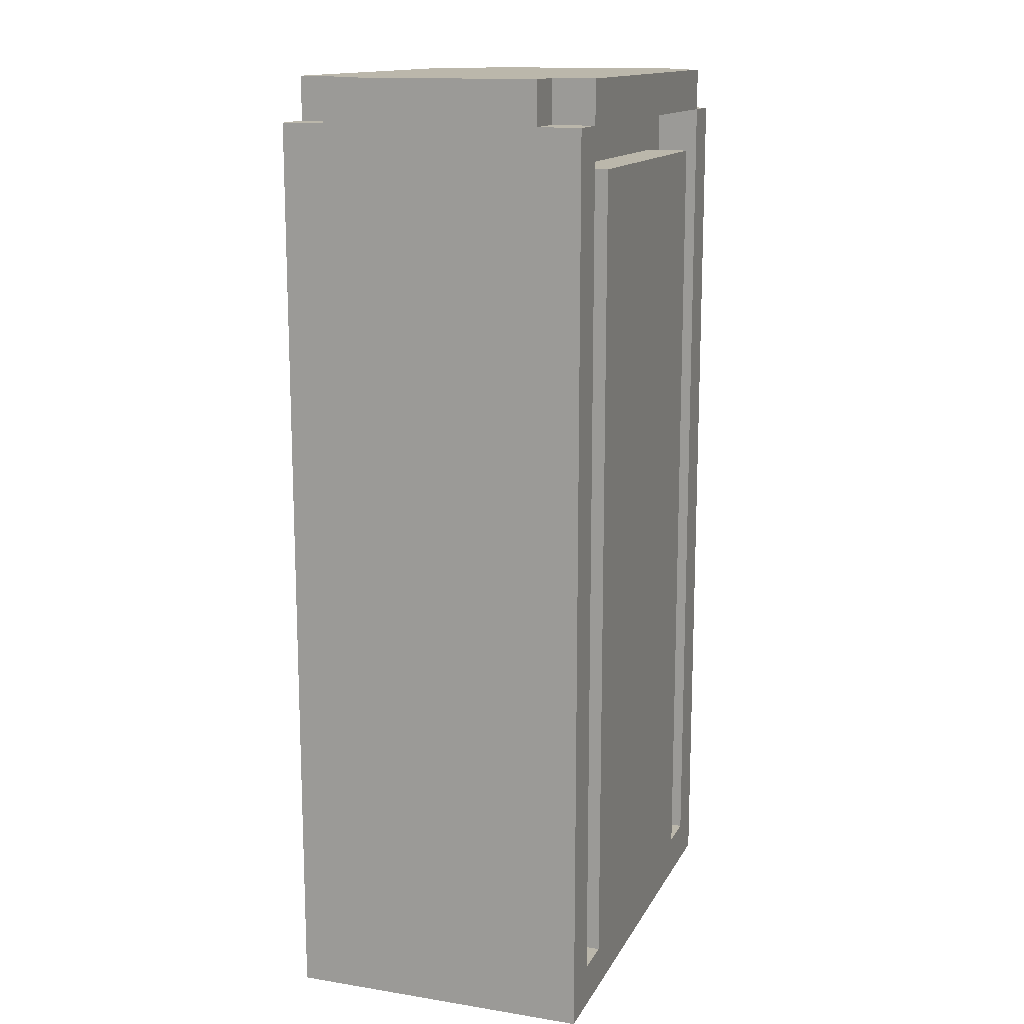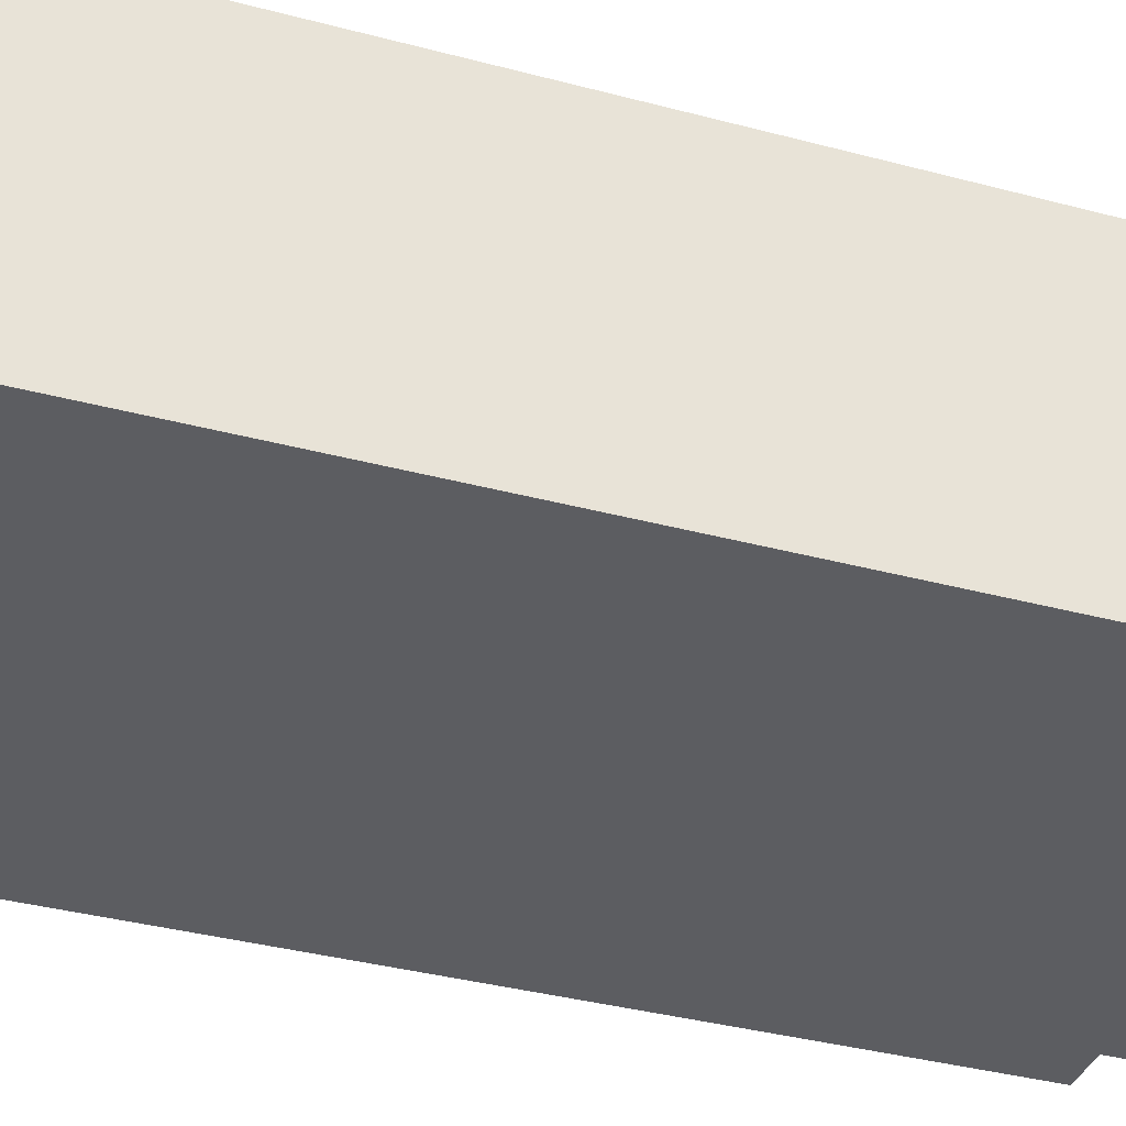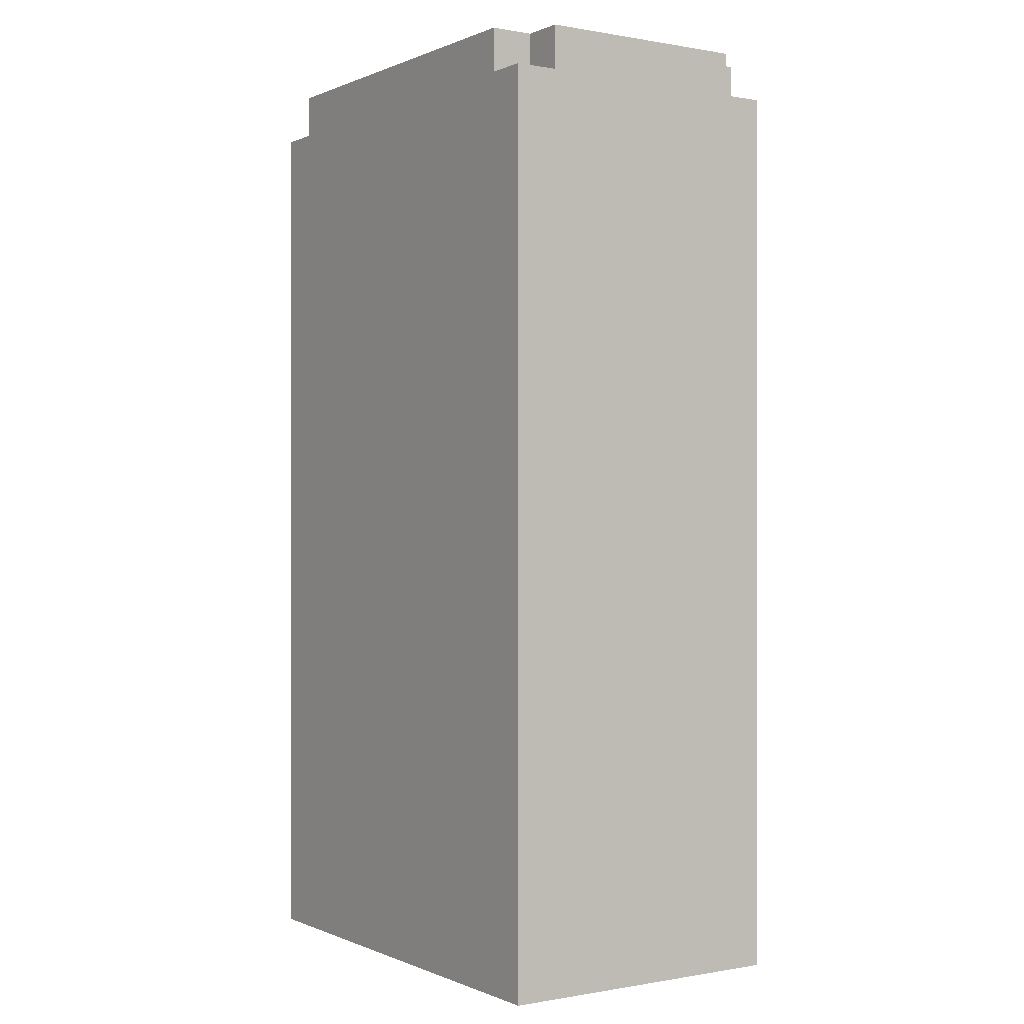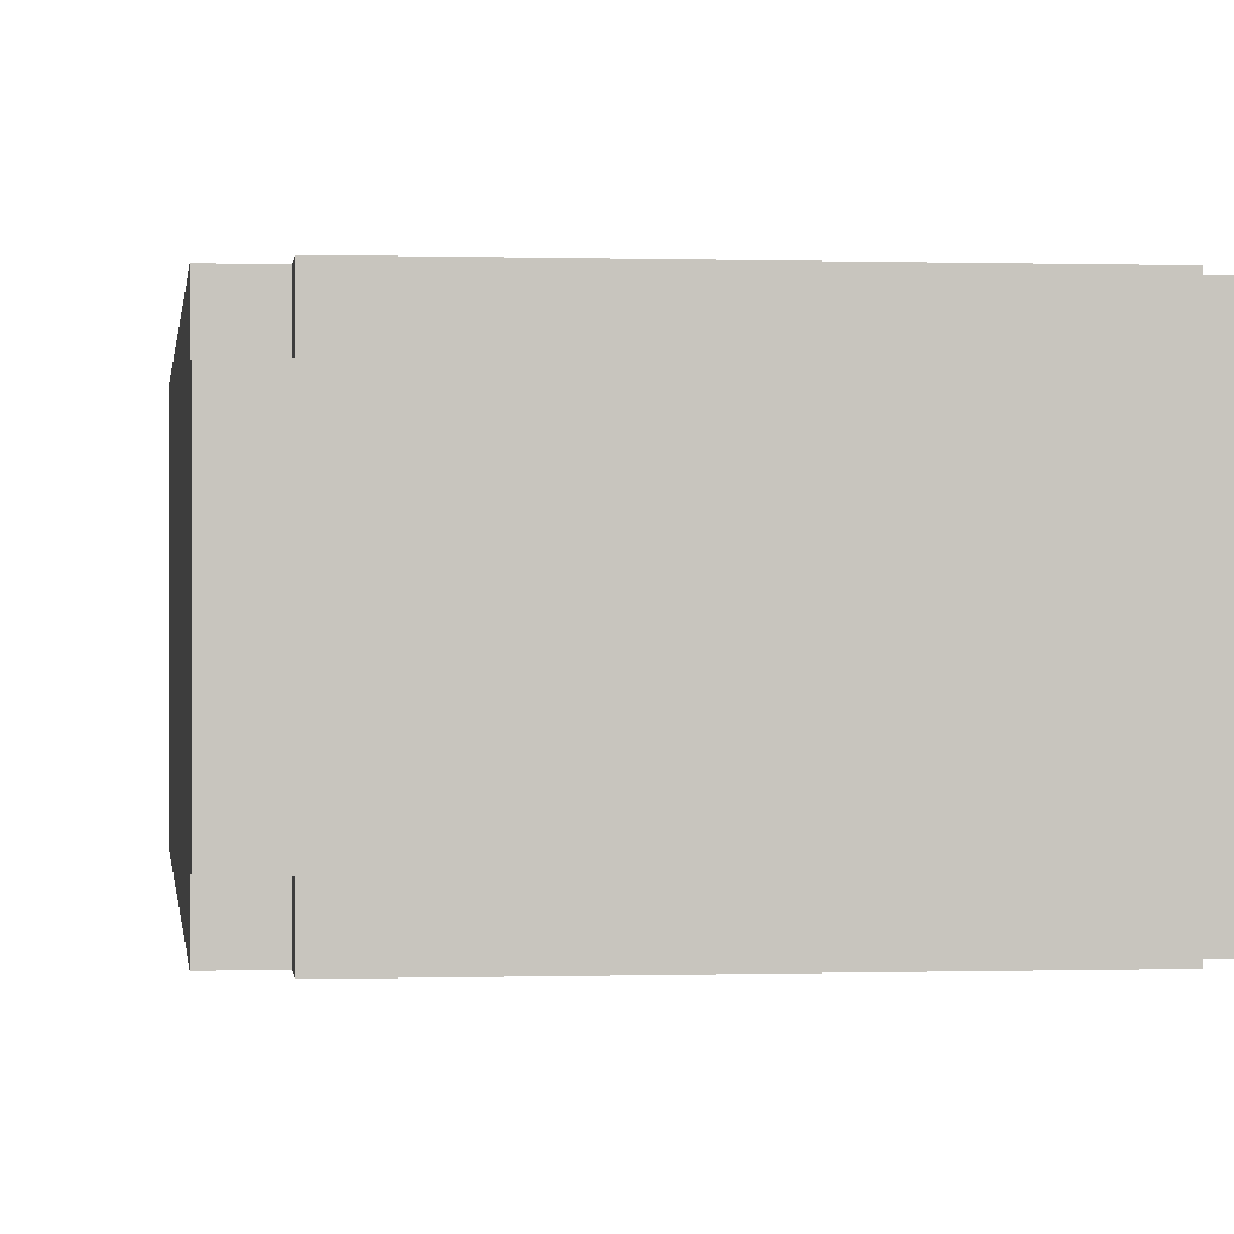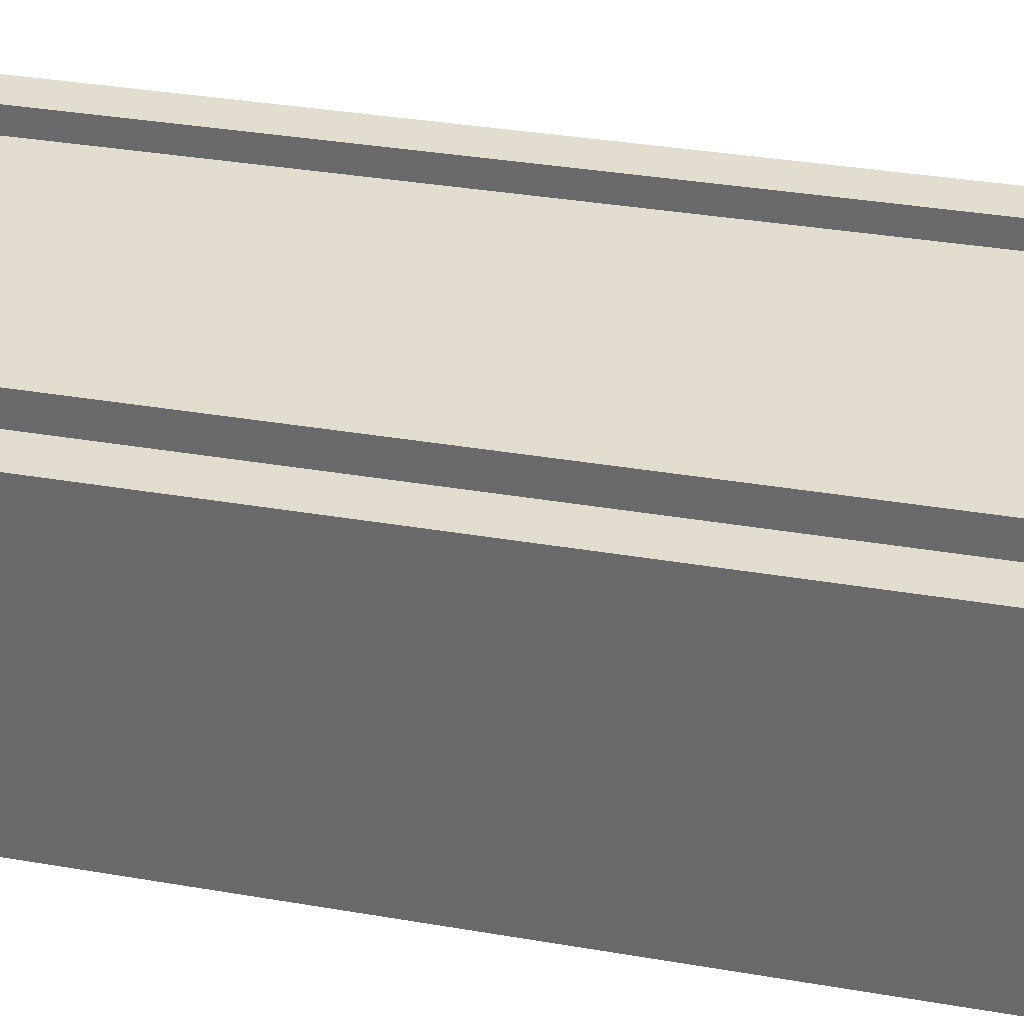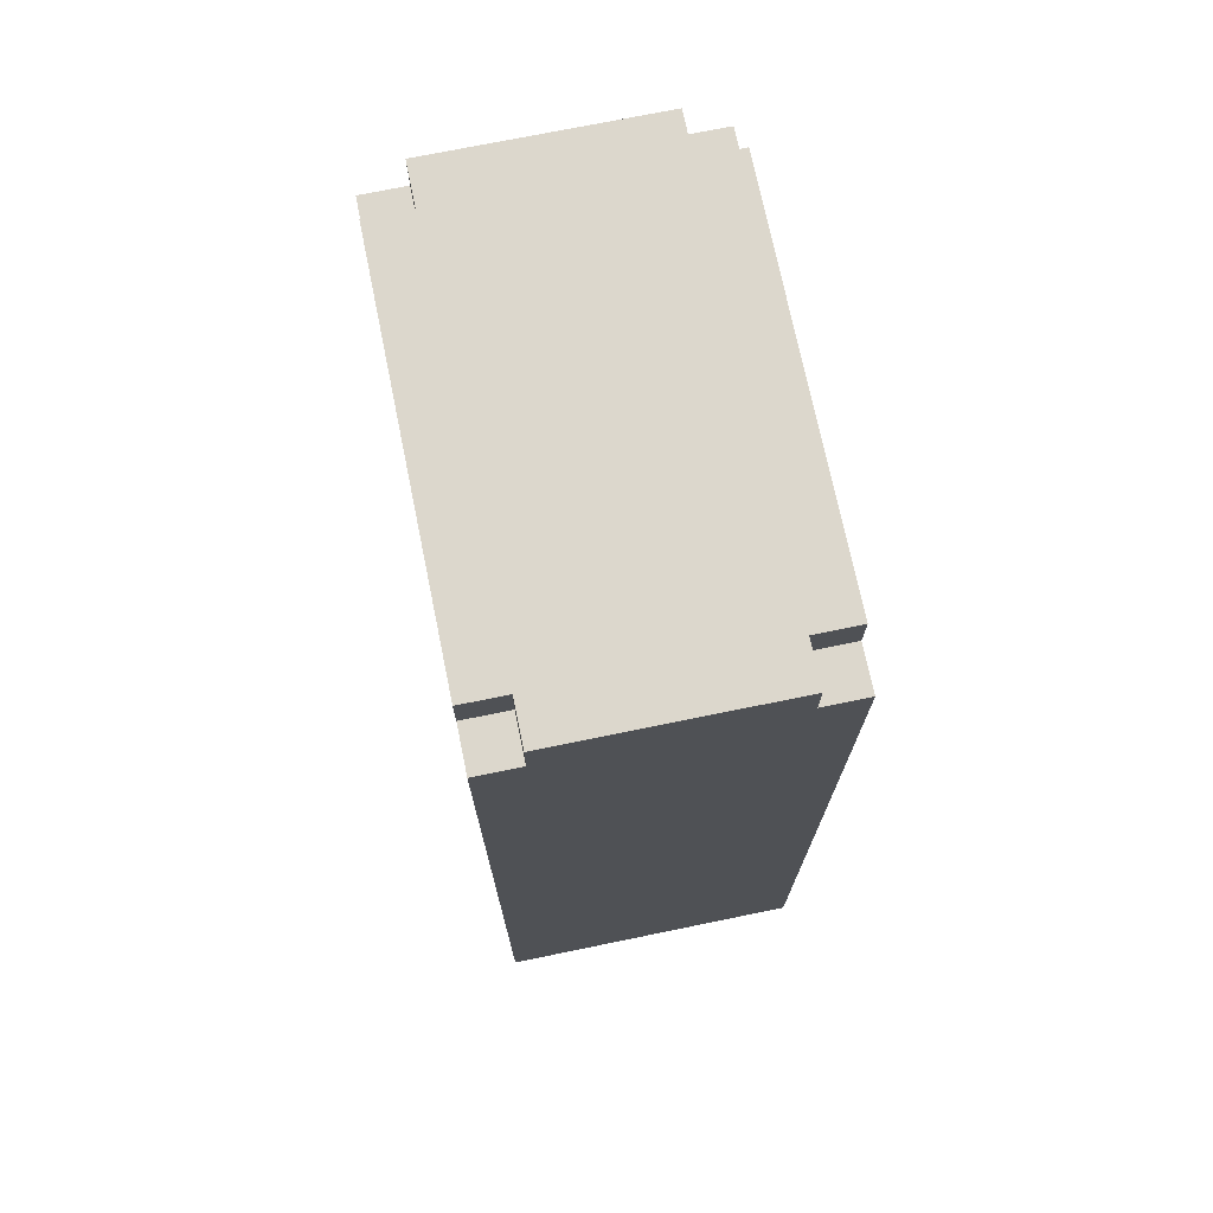
<metadata>
{"format":"obj","ext":"obj","renderer":"f3d","projection":"perspective","resolution":1024,"background":"white","views":[{"elev":14.2,"azim":-70.6,"up":"+Y"},{"elev":-37.0,"azim":71.0,"up":"+Z"},{"elev":-0.0,"azim":-123.7,"up":"+Y"},{"elev":0.0,"azim":172.9,"up":"+Z"},{"elev":35.0,"azim":102.9,"up":"+Z"},{"elev":72.8,"azim":78.4,"up":"+Y"}]}
</metadata>
<code>
o
v 3 0 -5.3
v 3 0 -6
v 3 0.1 -5.3
v 3 0.1 -5.4
v 3 0.1 -5.9
v 3 0.1 -6
v 3 2.1 -5.3
v 3 2.1 -5.4
v 3 2.1 -5.9
v 3 2.1 -6
v 3 2.2 -5.4
v 3 2.2 -5.9
v 3.1 2.1 -5.3
v 3.1 2.1 -5.4
v 3.1 2.1 -5.9
v 3.1 2.1 -6
v 3.1 2.2 -5.3
v 3.1 2.2 -5.4
v 3.1 2.2 -5.9
v 3.1 2.2 -6
v 3.2 0.1 -5.3
v 3.2 0.1 -5.4
v 3.2 0.5 -5.3
v 3.2 0.5 -5.4
v 3.2 0.6 -5.3
v 3.2 0.6 -5.4
v 3.2 1 -5.3
v 3.2 1 -5.4
v 3.2 1.1 -5.3
v 3.2 1.1 -5.4
v 3.2 1.5 -5.3
v 3.2 1.5 -5.4
v 3.2 1.6 -5.3
v 3.2 1.6 -5.4
v 3.2 2 -5.3
v 3.2 2 -5.4
v 4 0.1 -5.3
v 4 0.1 -5.4
v 4 0.5 -5.4
v 4 0.6 -5.4
v 4 1 -5.4
v 4 1.1 -5.4
v 4 1.5 -5.4
v 4 1.6 -5.4
v 4 2.1 -5.3
v 4 2.1 -5.4
v 3.1 0.1 -5.3
v 3.1 0.1 -5.4
v 3.1 0.5 -5.4
v 3.1 0.6 -5.4
v 3.1 1 -5.4
v 3.1 1.1 -5.4
v 3.1 1.5 -5.4
v 3.1 1.6 -5.4
v 3.1 2.1 -5.3
v 3.1 2.1 -5.4
v 3.9 0.1 -5.3
v 3.9 0.1 -5.4
v 3.9 0.5 -5.3
v 3.9 0.5 -5.4
v 3.9 0.6 -5.3
v 3.9 0.6 -5.4
v 3.9 1 -5.3
v 3.9 1 -5.4
v 3.9 1.1 -5.3
v 3.9 1.1 -5.4
v 3.9 1.5 -5.3
v 3.9 1.5 -5.4
v 3.9 1.6 -5.3
v 3.9 1.6 -5.4
v 3.9 2 -5.3
v 3.9 2 -5.4
v 4 2.1 -5.3
v 4 2.1 -5.4
v 4 2.1 -5.9
v 4 2.1 -6
v 4 2.2 -5.3
v 4 2.2 -5.4
v 4 2.2 -5.9
v 4 2.2 -6
v 4.1 0 -5.3
v 4.1 0 -6
v 4.1 0.1 -5.3
v 4.1 0.1 -5.4
v 4.1 0.1 -5.9
v 4.1 0.1 -6
v 4.1 2.1 -5.3
v 4.1 2.1 -5.4
v 4.1 2.1 -5.9
v 4.1 2.1 -6
v 4.1 2.2 -5.4
v 4.1 2.2 -5.9
v 3 0 -5.3
v 3 0.1 -5.3
v 3 2.1 -5.3
v 3.1 0.1 -5.3
v 3.1 2.1 -5.3
v 3.1 2.2 -5.3
v 3.2 0.1 -5.3
v 3.2 0.5 -5.3
v 3.2 0.6 -5.3
v 3.2 1 -5.3
v 3.2 1.1 -5.3
v 3.2 1.5 -5.3
v 3.2 1.6 -5.3
v 3.2 2 -5.3
v 3.4 0.2 -5.3
v 3.4 0.3 -5.3
v 3.4 0.7 -5.3
v 3.4 0.8 -5.3
v 3.4 1.2 -5.3
v 3.4 1.3 -5.3
v 3.4 1.7 -5.3
v 3.4 1.8 -5.3
v 3.7 0.2 -5.3
v 3.7 0.3 -5.3
v 3.7 0.7 -5.3
v 3.7 0.8 -5.3
v 3.7 1.2 -5.3
v 3.7 1.3 -5.3
v 3.7 1.7 -5.3
v 3.7 1.8 -5.3
v 3.9 0.1 -5.3
v 3.9 0.5 -5.3
v 3.9 0.6 -5.3
v 3.9 1 -5.3
v 3.9 1.1 -5.3
v 3.9 1.5 -5.3
v 3.9 1.6 -5.3
v 3.9 2 -5.3
v 4 0.1 -5.3
v 4 2.1 -5.3
v 4 2.2 -5.3
v 4.1 0 -5.3
v 4.1 0.1 -5.3
v 4.1 2.1 -5.3
v 3 2.1 -5.4
v 3 2.2 -5.4
v 3.1 0.1 -5.4
v 3.1 0.5 -5.4
v 3.1 0.6 -5.4
v 3.1 1 -5.4
v 3.1 1.1 -5.4
v 3.1 1.5 -5.4
v 3.1 1.6 -5.4
v 3.1 2.1 -5.4
v 3.1 2.2 -5.4
v 3.2 0.1 -5.4
v 3.2 0.5 -5.4
v 3.2 0.6 -5.4
v 3.2 1 -5.4
v 3.2 1.1 -5.4
v 3.2 1.5 -5.4
v 3.2 1.6 -5.4
v 3.2 2 -5.4
v 3.9 0.1 -5.4
v 3.9 0.5 -5.4
v 3.9 0.6 -5.4
v 3.9 1 -5.4
v 3.9 1.1 -5.4
v 3.9 1.5 -5.4
v 3.9 1.6 -5.4
v 3.9 2 -5.4
v 4 0.1 -5.4
v 4 0.5 -5.4
v 4 0.6 -5.4
v 4 1 -5.4
v 4 1.1 -5.4
v 4 1.5 -5.4
v 4 1.6 -5.4
v 4 2.1 -5.4
v 4 2.2 -5.4
v 4.1 2.1 -5.4
v 4.1 2.2 -5.4
v 3 2.1 -5.9
v 3 2.2 -5.9
v 3.1 2.1 -5.9
v 3.1 2.2 -5.9
v 4 2.1 -5.9
v 4 2.2 -5.9
v 4.1 2.1 -5.9
v 4.1 2.2 -5.9
v 3 0 -6
v 3 0.1 -6
v 3 2.1 -6
v 3.1 2.1 -6
v 3.1 2.2 -6
v 4 2.1 -6
v 4 2.2 -6
v 4.1 0 -6
v 4.1 0.1 -6
v 4.1 2.1 -6
v 3 0 -5.3
v 4.1 0 -5.3
v 3 0 -6
v 4.1 0 -6
v 3.1 2.1 -5.3
v 4 2.1 -5.3
v 3.1 2.1 -5.4
v 4 2.1 -5.4
v 3.1 0.1 -5.3
v 3.2 0.1 -5.3
v 3.9 0.1 -5.3
v 4 0.1 -5.3
v 3.1 0.1 -5.4
v 3.2 0.1 -5.4
v 3.9 0.1 -5.4
v 4 0.1 -5.4
v 3.2 2 -5.3
v 3.9 2 -5.3
v 3.2 2 -5.4
v 3.9 2 -5.4
v 3 2.1 -5.3
v 3.1 2.1 -5.3
v 4 2.1 -5.3
v 4.1 2.1 -5.3
v 3 2.1 -5.4
v 3.1 2.1 -5.4
v 4 2.1 -5.4
v 4.1 2.1 -5.4
v 3 2.1 -5.9
v 3.1 2.1 -5.9
v 4 2.1 -5.9
v 4.1 2.1 -5.9
v 3 2.1 -6
v 3.1 2.1 -6
v 4 2.1 -6
v 4.1 2.1 -6
v 3.1 2.2 -5.3
v 4 2.2 -5.3
v 3 2.2 -5.4
v 3.1 2.2 -5.4
v 4 2.2 -5.4
v 4.1 2.2 -5.4
v 3 2.2 -5.9
v 3.1 2.2 -5.9
v 4 2.2 -5.9
v 4.1 2.2 -5.9
v 3.1 2.2 -6
v 4 2.2 -6
f 3 2 1
f 4 2 3
f 5 2 4
f 6 2 5
f 7 4 3
f 8 5 4
f 8 4 7
f 9 6 5
f 9 5 8
f 10 6 9
f 11 9 8
f 12 9 11
f 17 14 13
f 18 14 17
f 19 16 15
f 20 16 19
f 23 22 21
f 24 22 23
f 25 24 23
f 26 24 25
f 27 26 25
f 28 26 27
f 29 28 27
f 30 28 29
f 31 30 29
f 32 30 31
f 33 32 31
f 34 32 33
f 35 34 33
f 36 34 35
f 39 38 37
f 40 39 37
f 41 40 37
f 42 41 37
f 43 42 37
f 44 43 37
f 45 44 37
f 46 44 45
f 47 48 49
f 47 49 50
f 47 50 51
f 47 51 52
f 47 52 53
f 47 53 54
f 47 54 55
f 55 54 56
f 57 58 59
f 59 58 60
f 59 60 61
f 61 60 62
f 61 62 63
f 63 62 64
f 63 64 65
f 65 64 66
f 65 66 67
f 67 66 68
f 67 68 69
f 69 68 70
f 69 70 71
f 71 70 72
f 73 74 77
f 77 74 78
f 75 76 79
f 79 76 80
f 81 82 83
f 83 82 84
f 84 82 85
f 85 82 86
f 83 84 87
f 84 85 88
f 87 84 88
f 85 86 89
f 88 85 89
f 89 86 90
f 88 89 91
f 91 89 92
f 96 94 93
f 96 95 94
f 97 95 96
f 99 96 93
f 107 100 99
f 108 100 107
f 109 102 101
f 110 102 109
f 111 104 103
f 112 104 111
f 113 106 105
f 114 106 113
f 115 107 99
f 115 108 107
f 116 100 108
f 116 108 115
f 117 109 101
f 117 110 109
f 118 102 110
f 118 110 117
f 119 111 103
f 119 112 111
f 120 104 112
f 120 112 119
f 121 114 113
f 121 113 105
f 122 106 114
f 122 114 121
f 123 99 93
f 123 115 99
f 123 116 115
f 124 101 100
f 124 116 123
f 124 100 116
f 125 117 101
f 125 101 124
f 125 118 117
f 126 103 102
f 126 118 125
f 126 102 118
f 127 119 103
f 127 103 126
f 127 120 119
f 128 105 104
f 128 120 127
f 128 104 120
f 129 122 121
f 129 105 128
f 129 121 105
f 130 106 122
f 130 122 129
f 131 123 93
f 132 98 97
f 133 98 132
f 134 131 93
f 135 132 131
f 135 131 134
f 136 132 135
f 146 138 137
f 147 138 146
f 148 140 139
f 149 141 140
f 149 140 148
f 150 142 141
f 150 141 149
f 151 143 142
f 151 142 150
f 152 144 143
f 152 143 151
f 153 145 144
f 153 144 152
f 154 146 145
f 154 145 153
f 155 146 154
f 163 146 155
f 164 157 156
f 165 158 157
f 165 157 164
f 166 159 158
f 166 158 165
f 167 160 159
f 167 159 166
f 168 161 160
f 168 160 167
f 169 162 161
f 169 161 168
f 170 163 162
f 170 162 169
f 171 146 163
f 171 163 170
f 173 172 171
f 174 172 173
f 175 176 177
f 177 176 178
f 179 180 181
f 181 180 182
f 184 185 186
f 184 186 188
f 186 187 188
f 188 187 189
f 183 184 190
f 184 188 191
f 190 184 191
f 191 188 192
f 195 194 193
f 196 194 195
f 199 198 197
f 200 198 199
f 201 202 205
f 205 202 206
f 203 204 207
f 207 204 208
f 209 210 211
f 211 210 212
f 213 214 217
f 217 214 218
f 215 216 219
f 219 216 220
f 221 222 225
f 225 222 226
f 223 224 227
f 227 224 228
f 229 230 232
f 232 230 233
f 231 232 235
f 232 233 236
f 235 232 236
f 233 234 237
f 236 233 237
f 237 234 238
f 236 237 239
f 239 237 240

</code>
